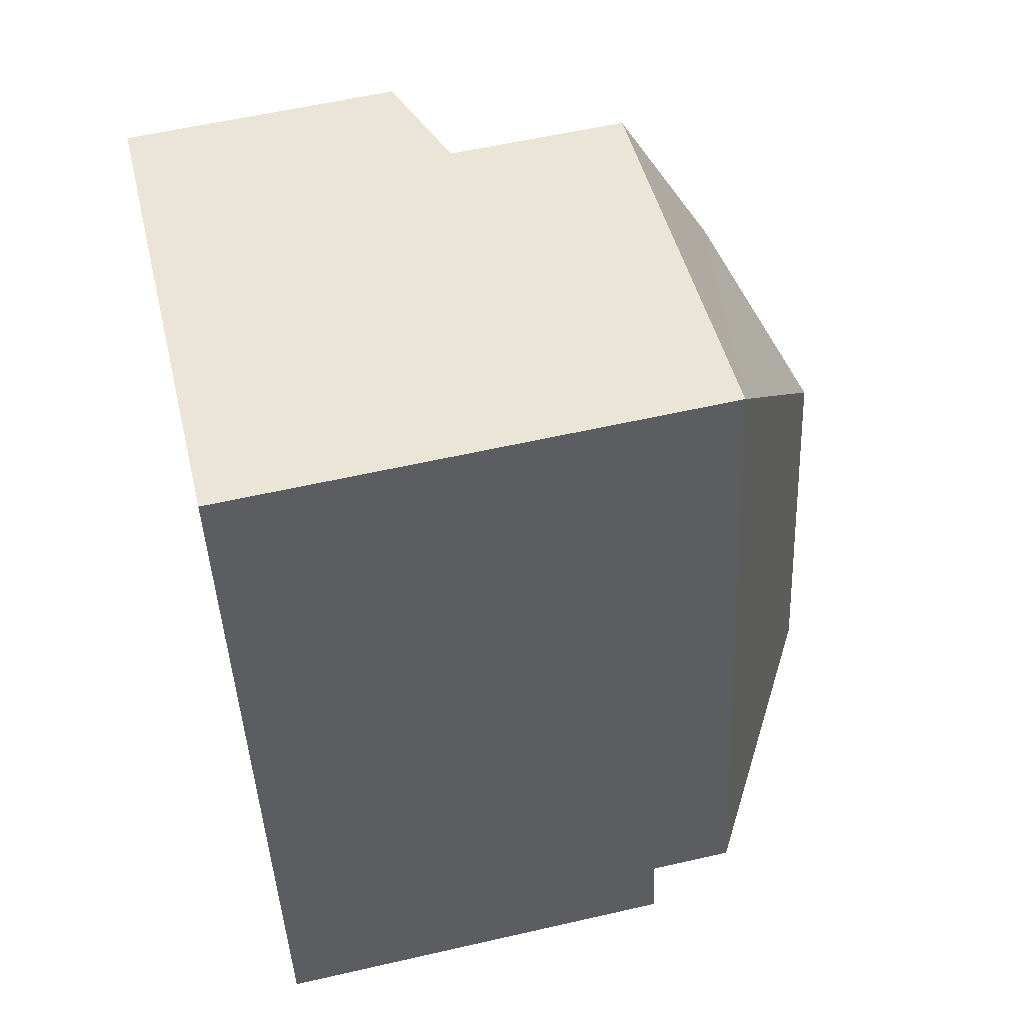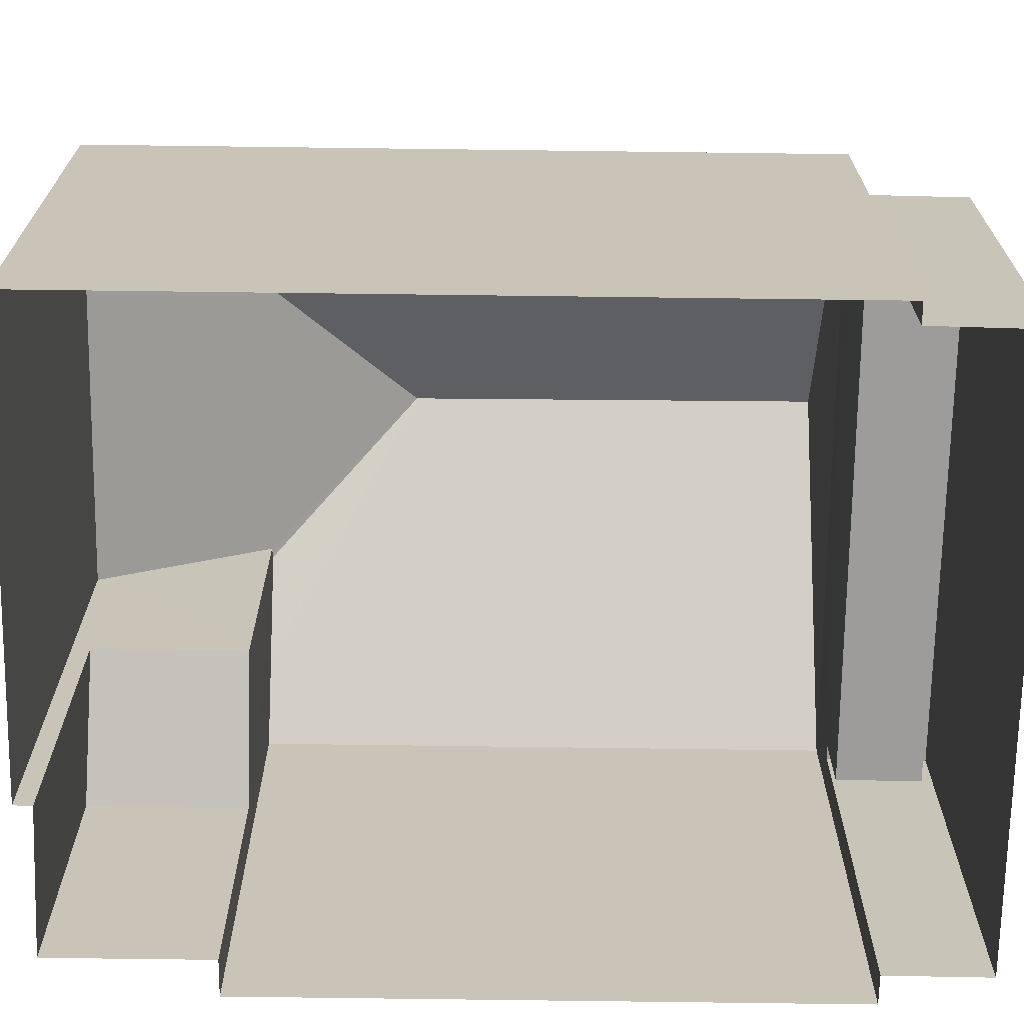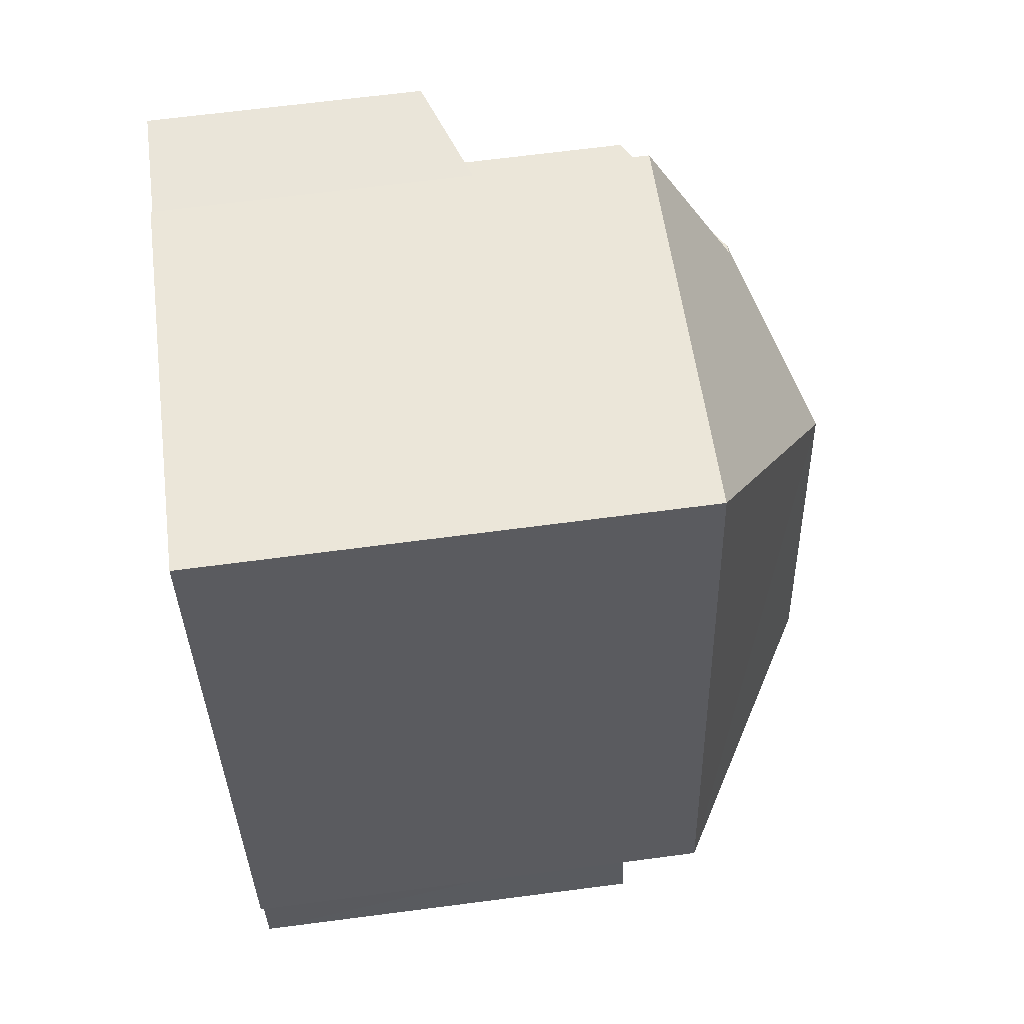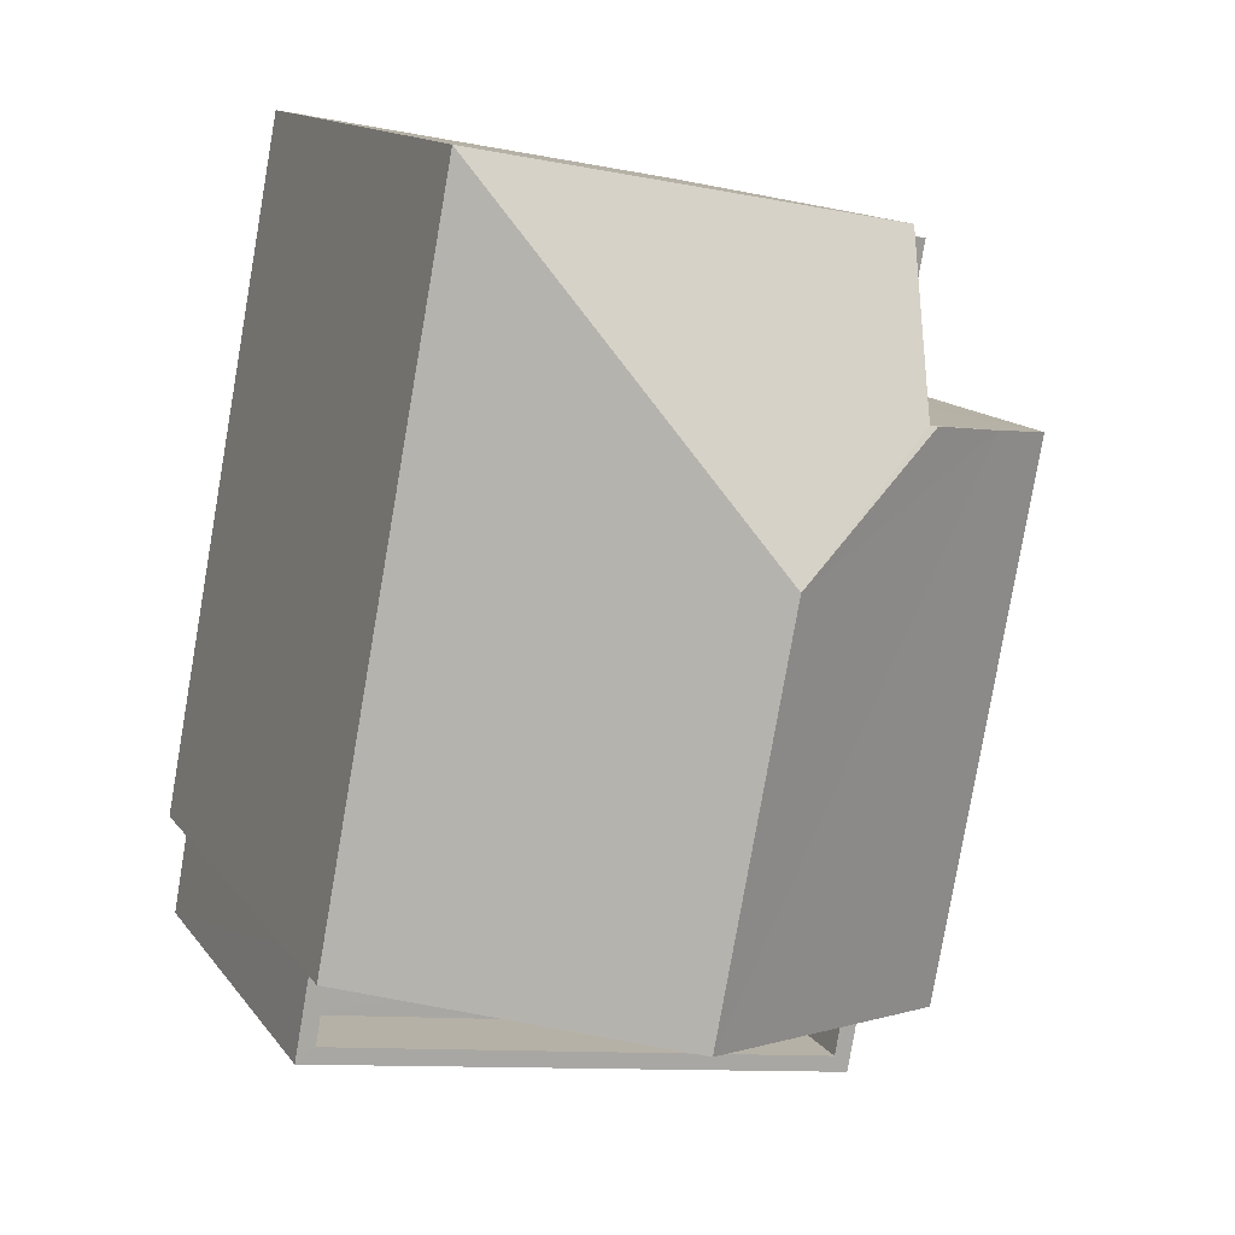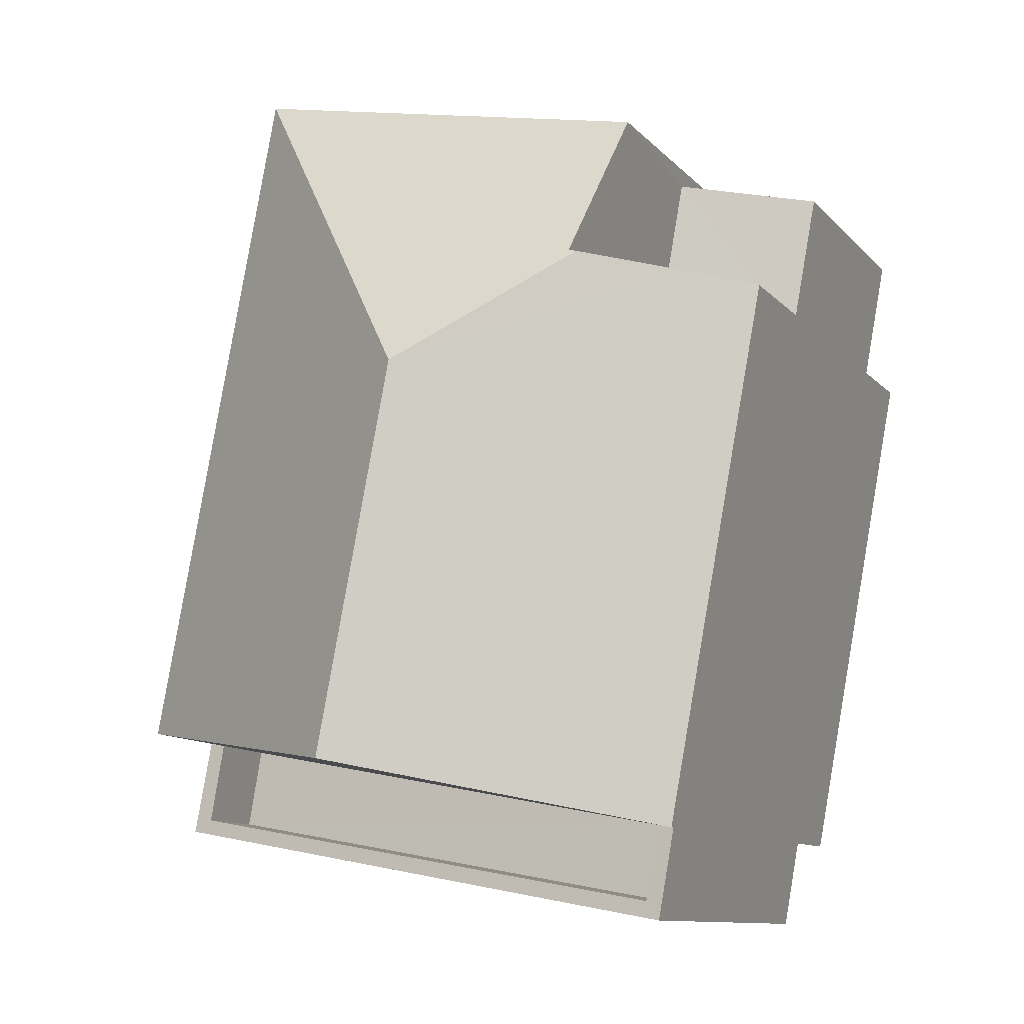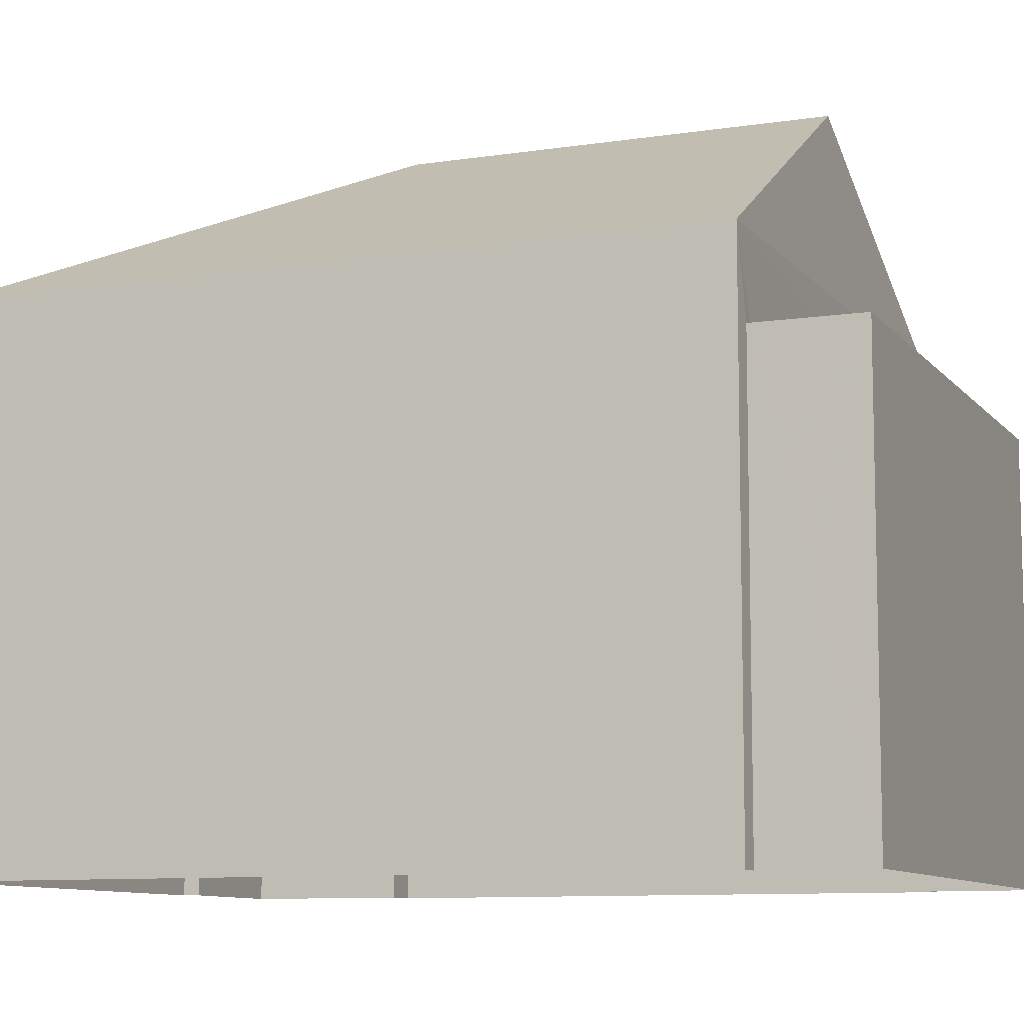
<metadata>
{"format":"obj","ext":"obj","renderer":"f3d","projection":"perspective","resolution":1024,"background":"white","views":[{"elev":56.8,"azim":-103.4,"up":"+Y"},{"elev":-70.1,"azim":-101.5,"up":"+Z"},{"elev":66.1,"azim":-97.5,"up":"+Y"},{"elev":13.8,"azim":-23.1,"up":"+Y"},{"elev":-10.7,"azim":24.2,"up":"+Y"},{"elev":-9.4,"azim":-78.7,"up":"+Z"}]}
</metadata>
<code>
v -8.823e+04 -9.925e+04 5.063
v -8.823e+04 -9.925e+04 5.063
v -8.823e+04 -9.924e+04 5.063
v -8.822e+04 -9.924e+04 5.063
v -8.822e+04 -9.924e+04 5.063
v -8.822e+04 -9.925e+04 5.063
v -8.823e+04 -9.925e+04 5.063
v -8.822e+04 -9.925e+04 5.063
v -8.822e+04 -9.925e+04 5.063
v -8.822e+04 -9.924e+04 5.063
v -8.822e+04 -9.925e+04 5.063
v -8.822e+04 -9.925e+04 5.063
v -8.822e+04 -9.924e+04 9.02
v -8.822e+04 -9.925e+04 8.48
v -8.822e+04 -9.924e+04 8.48
v -8.822e+04 -9.925e+04 9.02
v -8.822e+04 -9.925e+04 9.141
v -8.823e+04 -9.925e+04 9.141
v -8.822e+04 -9.925e+04 9.141
v -8.823e+04 -9.925e+04 9.141
v -8.822e+04 -9.925e+04 10.14
v -8.822e+04 -9.925e+04 10.14
v -8.822e+04 -9.925e+04 10.14
v -8.822e+04 -9.925e+04 10.14
v -8.823e+04 -9.925e+04 10.14
v -8.823e+04 -9.925e+04 10.14
v -8.823e+04 -9.925e+04 10.14
v -8.823e+04 -9.925e+04 10.14
v -8.822e+04 -9.925e+04 11.56
v -8.823e+04 -9.925e+04 13.11
v -8.822e+04 -9.925e+04 11.09
v -8.822e+04 -9.925e+04 11.09
v -8.823e+04 -9.925e+04 13.11
v -8.822e+04 -9.925e+04 12.17
v -8.823e+04 -9.925e+04 11.09
v -8.823e+04 -9.924e+04 11.09
v -8.822e+04 -9.925e+04 12.17
v -8.822e+04 -9.924e+04 11.09
f 1 2 3
f 3 4 5
f 6 7 1
f 8 7 6
f 9 5 10
f 11 6 12
f 12 6 9
f 1 3 5
f 6 1 9
f 1 5 9
f 13 14 15
f 13 16 14
f 17 18 19
f 17 20 18
f 21 22 23
f 22 21 24
f 24 21 25
f 26 27 28
f 25 27 26
f 21 27 25
f 29 30 31
f 32 29 31
f 29 33 30
f 29 34 33
f 30 33 35
f 35 33 36
f 37 33 34
f 38 36 37
f 36 33 37
f 5 15 10
f 5 13 15
f 14 10 15
f 14 9 10
f 20 27 18
f 20 28 27
f 23 19 21
f 23 17 19
f 27 19 18
f 27 21 19
f 22 24 8
f 6 22 8
f 25 7 8
f 24 25 8
f 26 7 25
f 26 1 7
f 1 26 2
f 35 2 26
f 35 23 31
f 11 22 6
f 31 22 11
f 28 20 17
f 35 26 28
f 23 28 17
f 23 22 31
f 35 28 23
f 30 35 31
f 4 3 36
f 38 4 36
f 12 31 11
f 12 32 31
f 35 3 2
f 35 36 3
f 37 16 38
f 38 13 4
f 4 13 5
f 16 13 38
f 34 29 37
f 37 29 16
f 16 29 32
f 12 14 32
f 14 16 32
f 9 14 12

</code>
